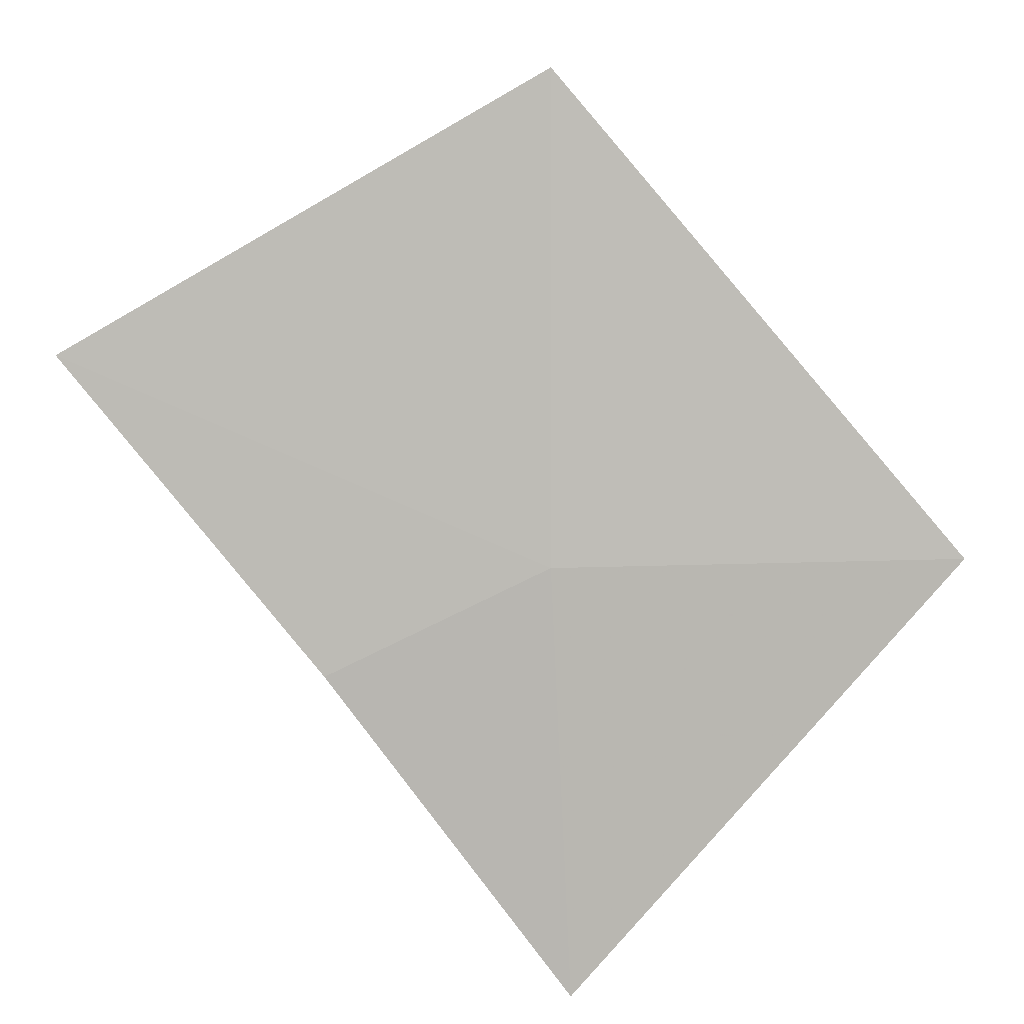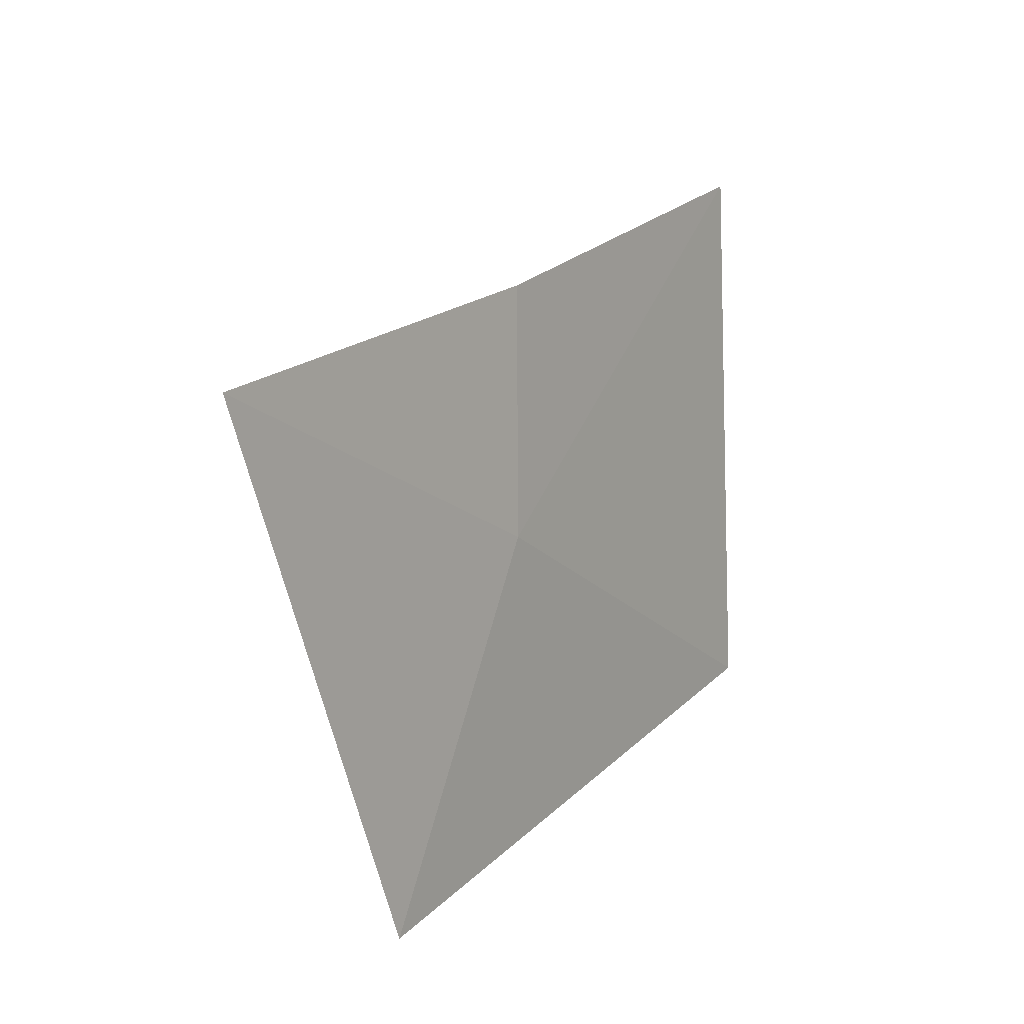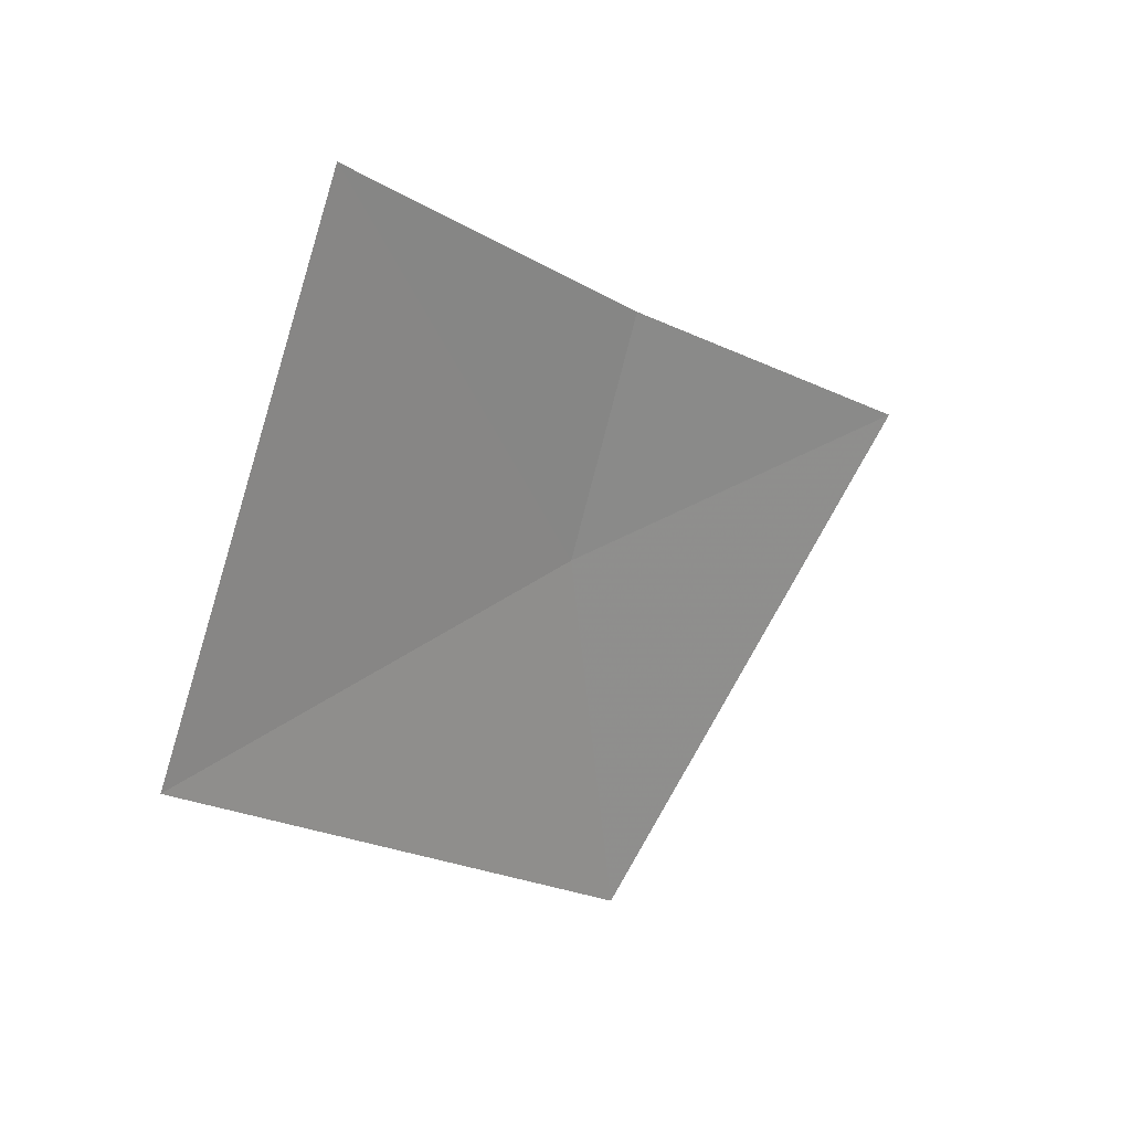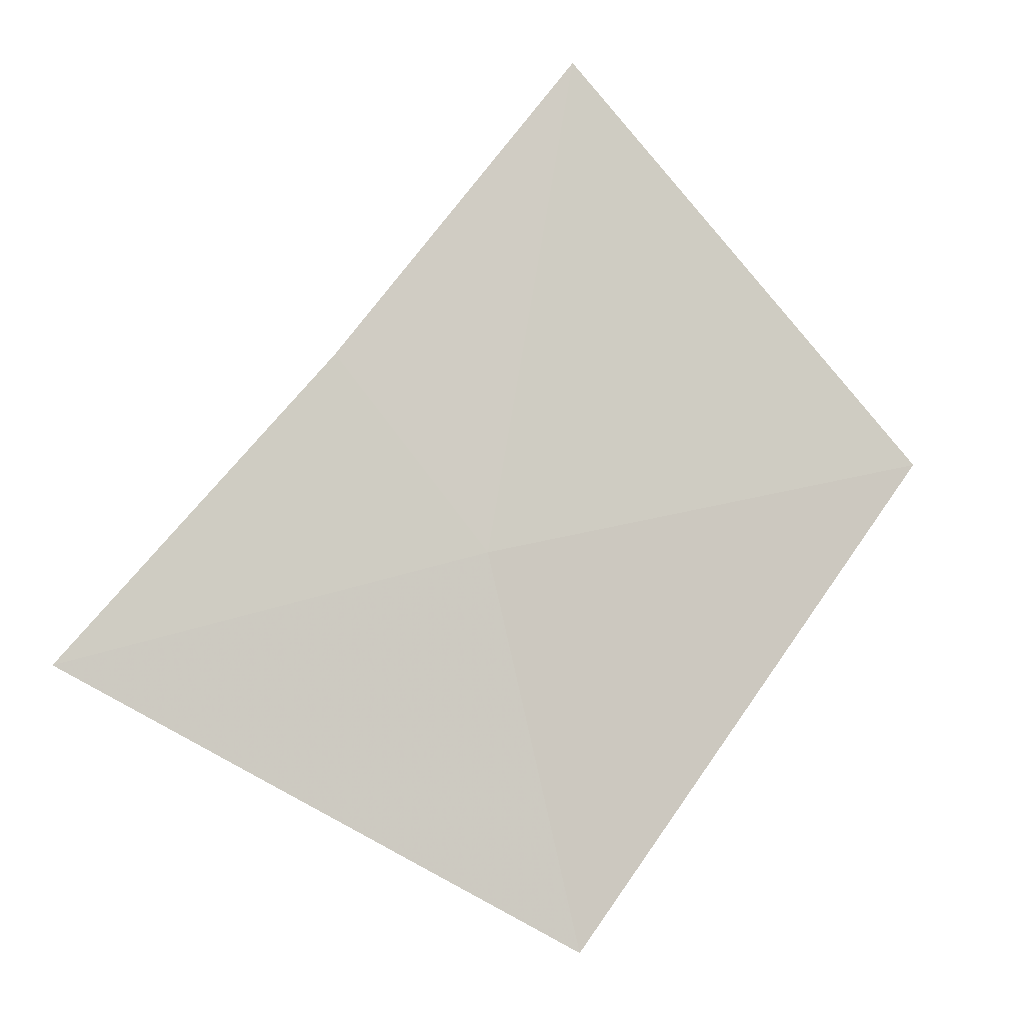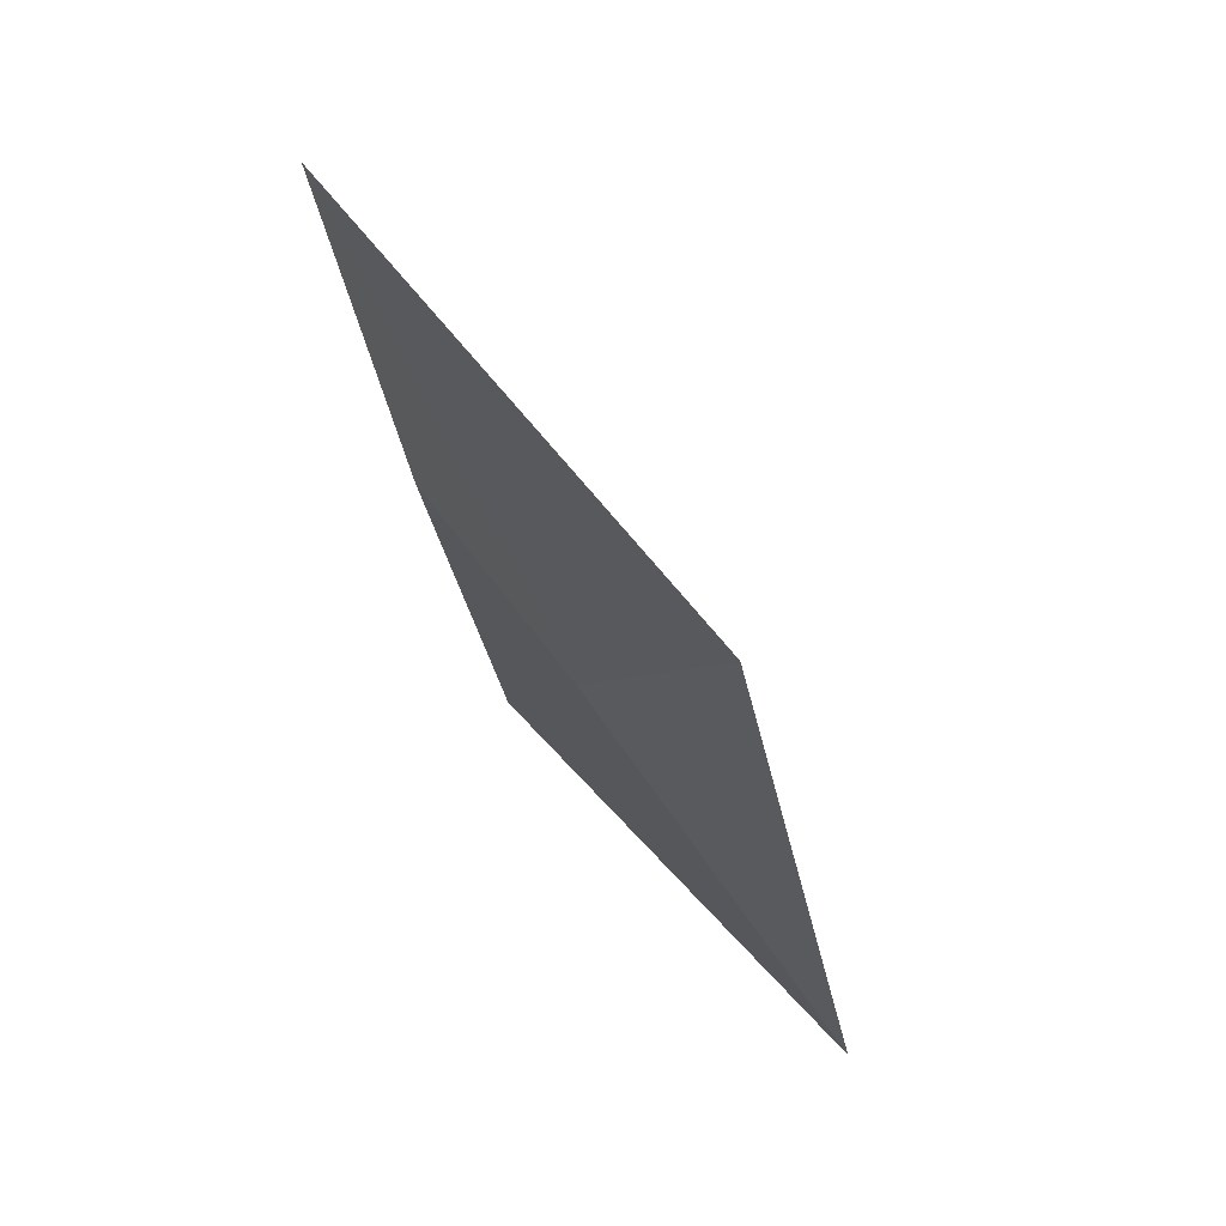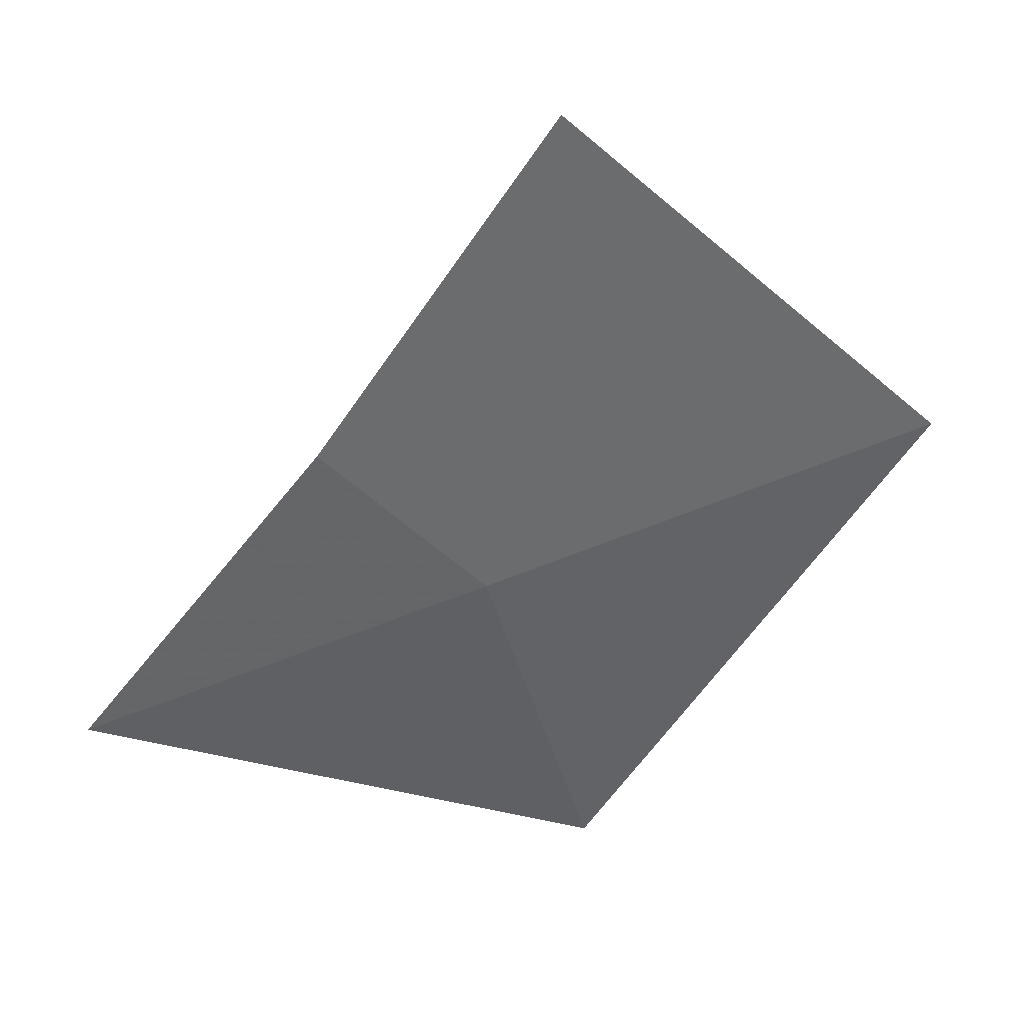
<metadata>
{"format":"obj","ext":"obj","renderer":"f3d","projection":"perspective","resolution":1024,"background":"white","views":[{"elev":40.4,"azim":-54.5,"up":"+Z"},{"elev":-45.1,"azim":-117.4,"up":"+Y"},{"elev":66.1,"azim":80.3,"up":"+Y"},{"elev":-37.1,"azim":-68.4,"up":"+Y"},{"elev":16.7,"azim":14.6,"up":"+Y"},{"elev":8.9,"azim":-64.0,"up":"+Y"}]}
</metadata>
<code>
v -14.23 -10.2 30.35
v -14.7 -10.61 29.36
v -13.56 -11.07 30.35
v -13.62 -9.766 31.41
v -14.7 -9.805 30.1
v -14.7 -8.951 30.79
f 1 2 5
f 1 5 6
f 1 4 3
f 1 3 2
f 1 6 4

</code>
